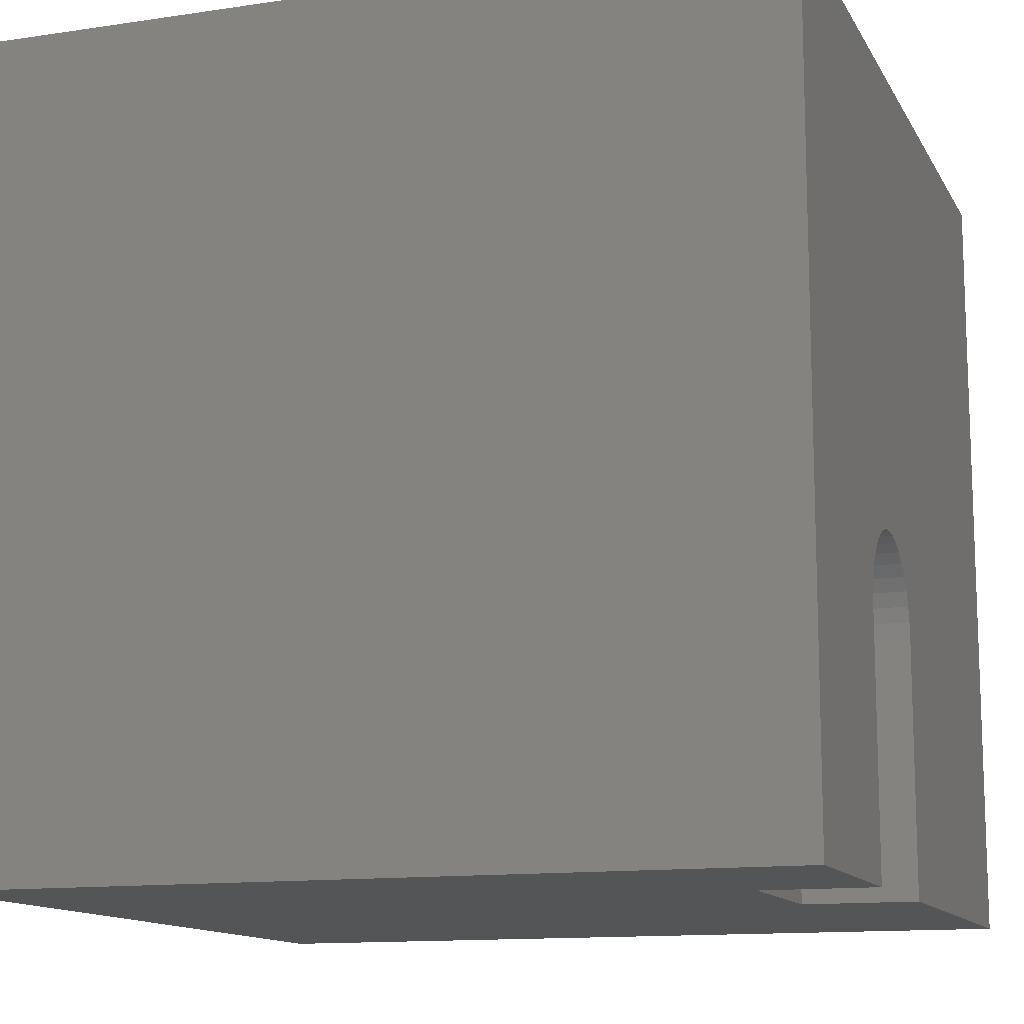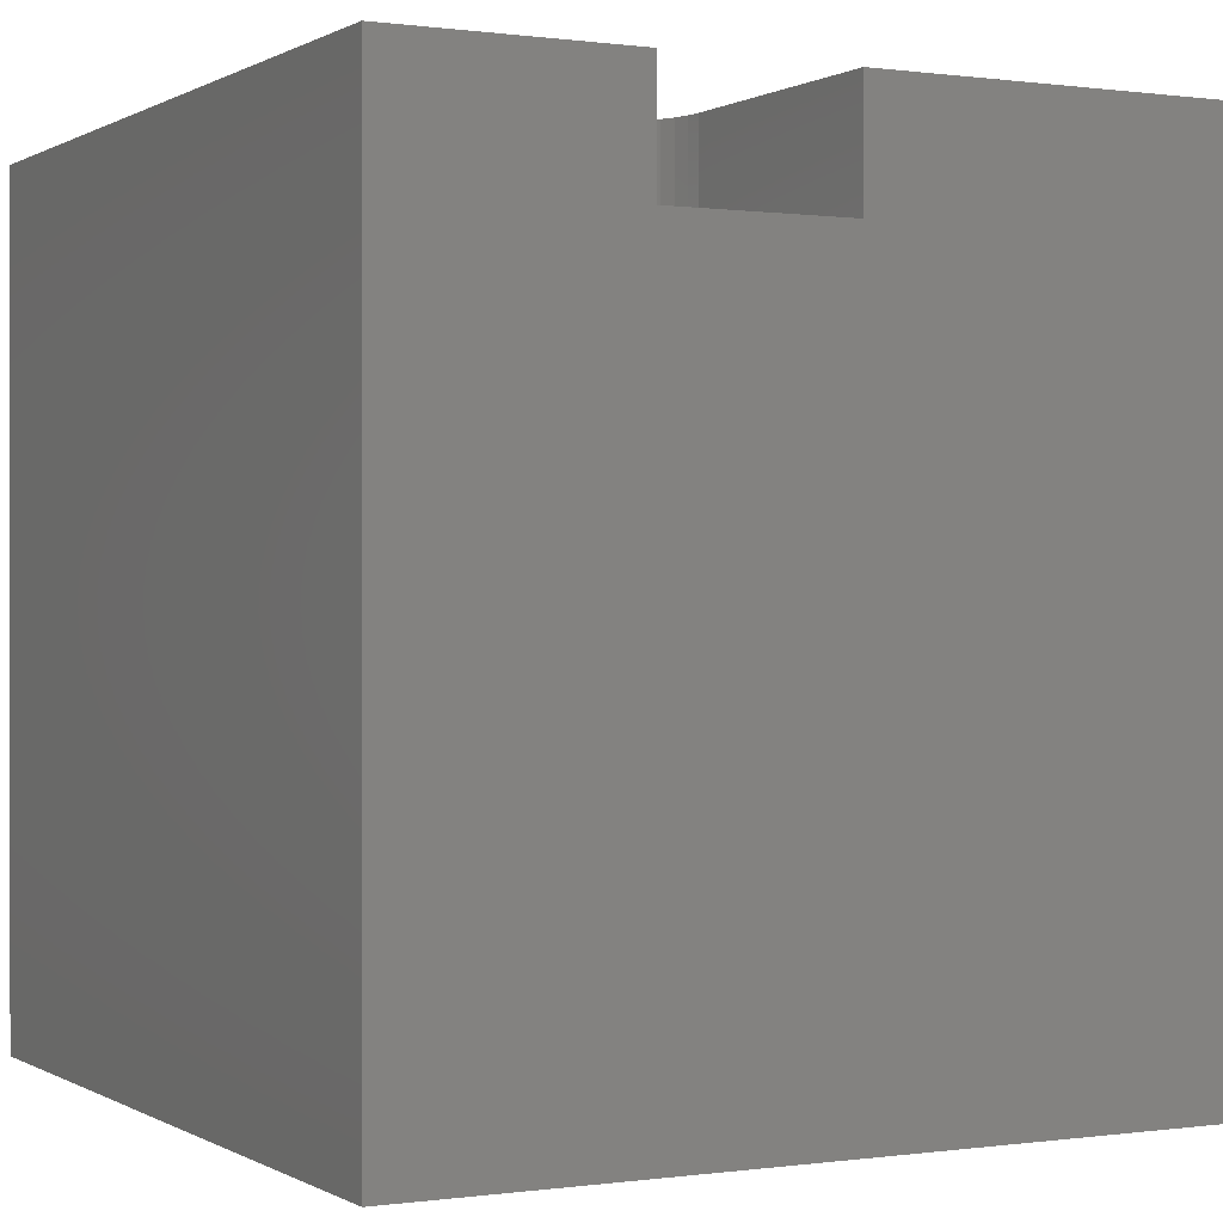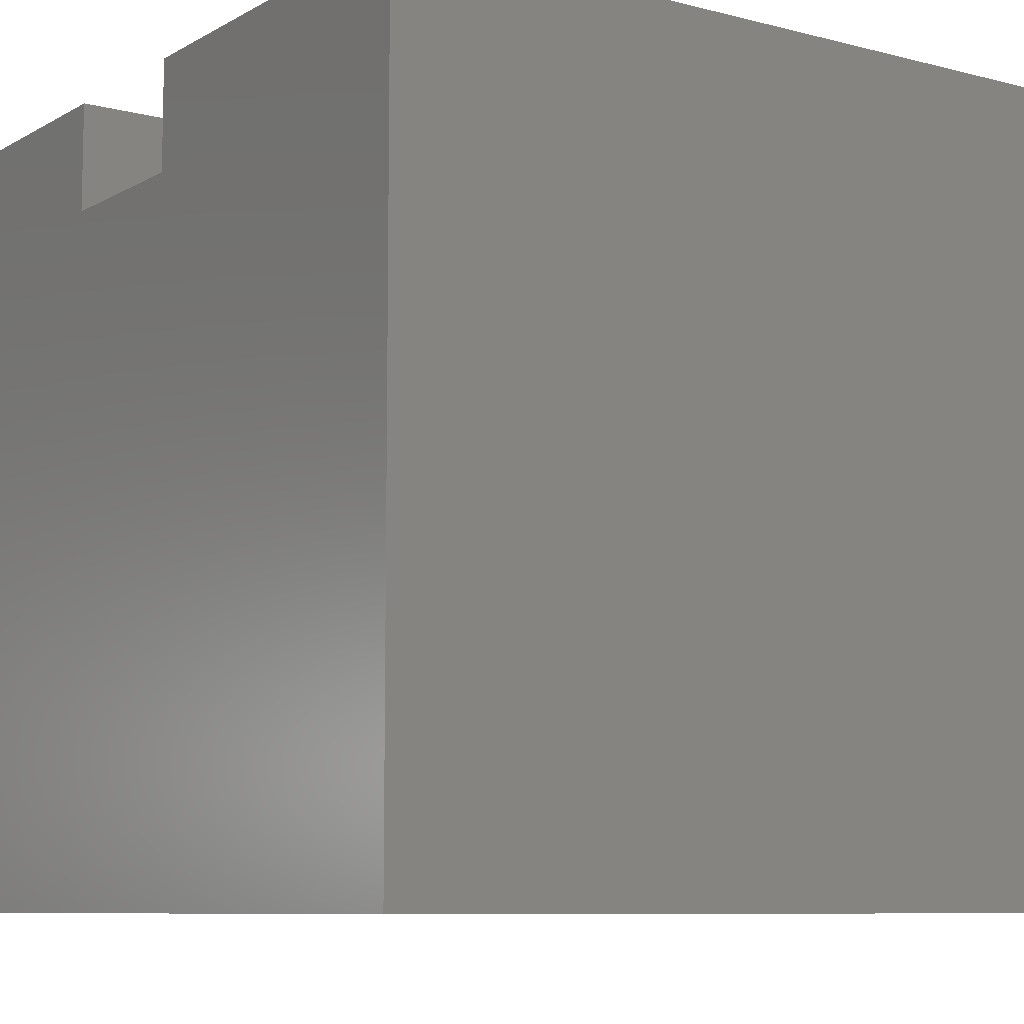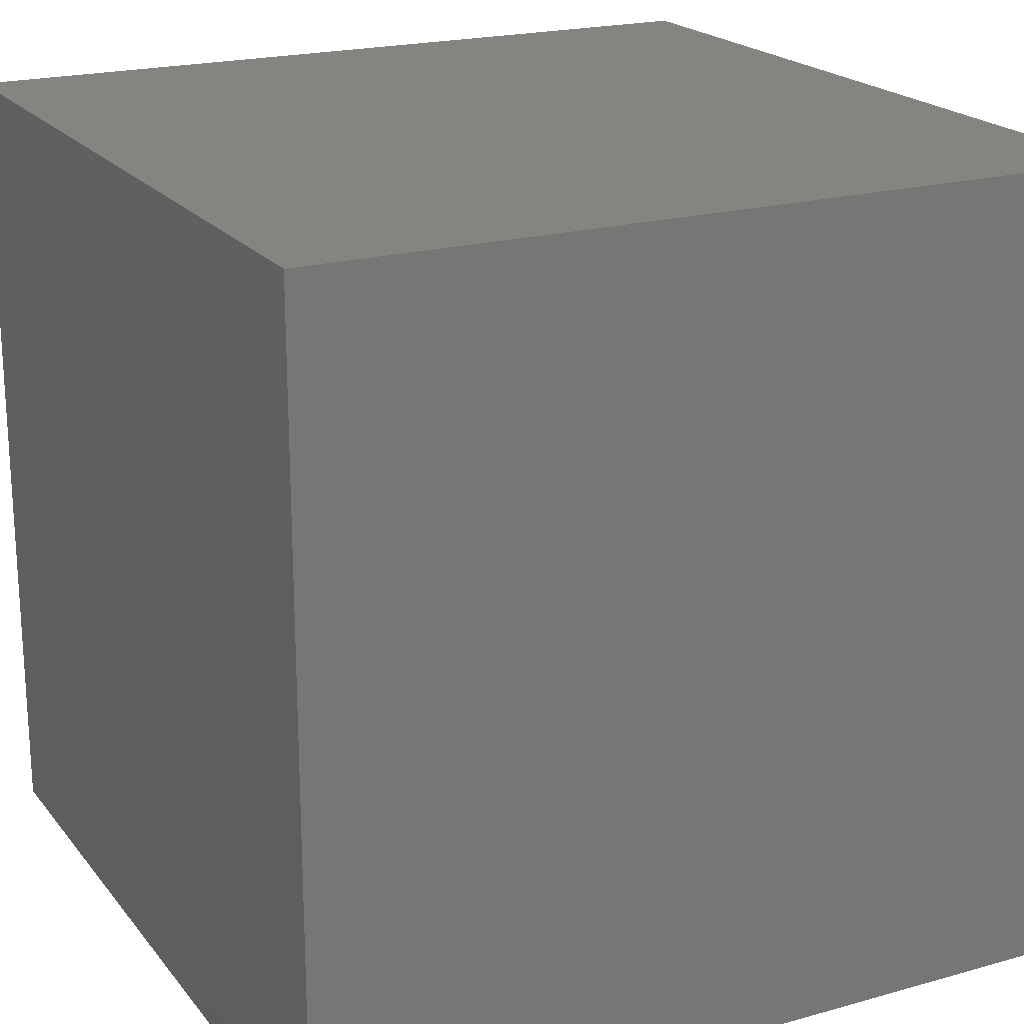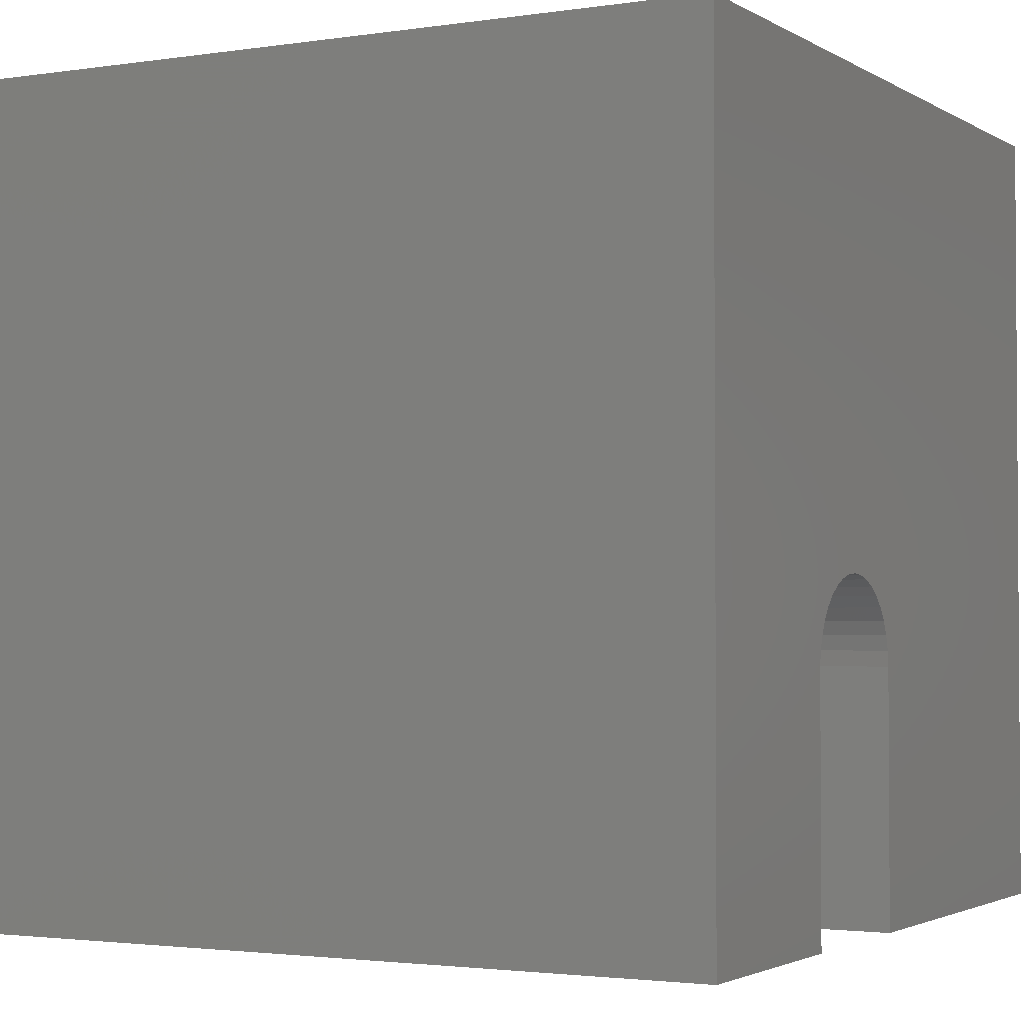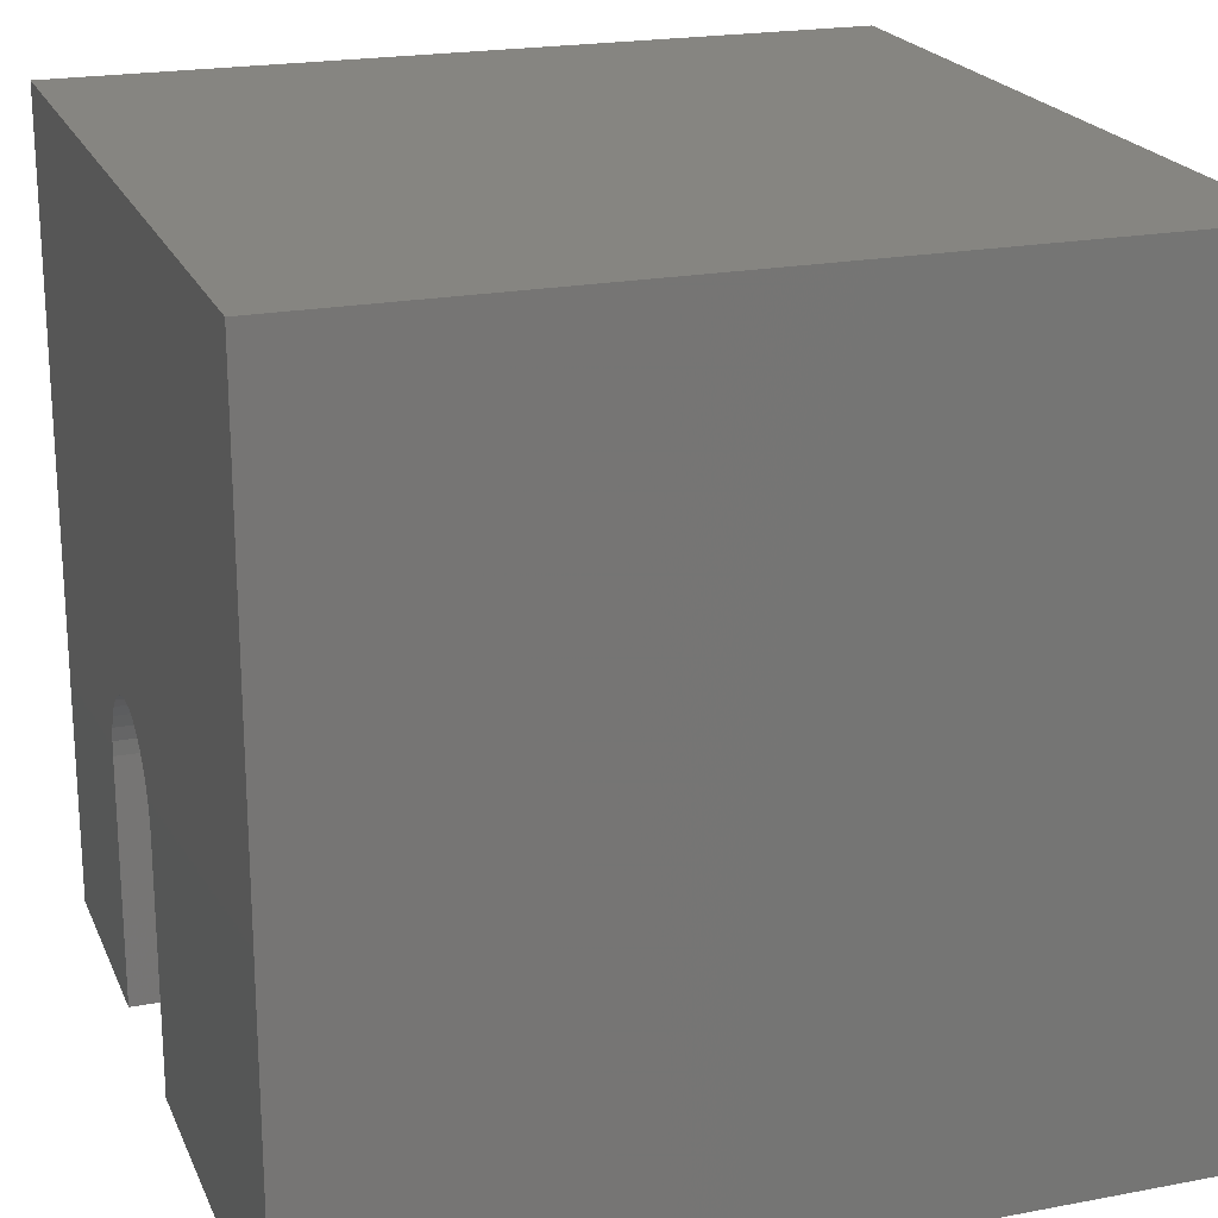
<metadata>
{"format":"stl","ext":"stl","renderer":"f3d","projection":"perspective","resolution":1024,"background":"white","views":[{"elev":-12.7,"azim":-70.8,"up":"+Y"},{"elev":0.2,"azim":-27.7,"up":"+Z"},{"elev":-8.5,"azim":55.2,"up":"+Z"},{"elev":20.5,"azim":153.0,"up":"+Y"},{"elev":-2.3,"azim":-61.8,"up":"+Y"},{"elev":21.1,"azim":71.3,"up":"+Y"}]}
</metadata>
<code>
# stl→obj: 50 verts, 96 faces
v 0 10 10
v 0 10 0
v 0 0 10
v 0 0 0
v 4.982 3.095 10
v 4.982 0 10
v 10 0 10
v 4.838 3.633 10
v 4.917 3.463 10
v 10 10 10
v 4.274 4.106 10
v 4.444 4.027 10
v 4.965 3.282 10
v 2.848 3.282 10
v 2.896 3.463 10
v 2.975 3.633 10
v 3.083 3.787 10
v 3.215 3.919 10
v 3.369 4.027 10
v 3.539 4.106 10
v 4.598 3.919 10
v 4.73 3.787 10
v 2.831 3.095 10
v 2.831 0 10
v 3.72 4.154 10
v 3.907 4.171 10
v 4.093 4.154 10
v 10 10 0
v 10 0 0
v 2.831 0 8.612
v 4.982 0 8.612
v 2.831 3.095 8.612
v 4.982 3.095 8.612
v 4.965 3.282 8.612
v 4.917 3.463 8.612
v 4.838 3.633 8.612
v 4.73 3.787 8.612
v 4.598 3.919 8.612
v 4.444 4.027 8.612
v 4.274 4.106 8.612
v 4.093 4.154 8.612
v 3.907 4.171 8.612
v 3.72 4.154 8.612
v 3.539 4.106 8.612
v 3.369 4.027 8.612
v 3.215 3.919 8.612
v 3.083 3.787 8.612
v 2.975 3.633 8.612
v 2.896 3.463 8.612
v 2.848 3.282 8.612
f 1 2 3
f 3 2 4
f 5 6 7
f 8 9 10
f 11 12 10
f 10 9 7
f 7 9 13
f 7 13 5
f 14 15 1
f 1 15 16
f 1 16 17
f 17 18 1
f 1 18 19
f 1 19 20
f 12 21 10
f 10 21 22
f 10 22 8
f 14 1 23
f 23 1 3
f 23 3 24
f 20 25 1
f 1 25 26
f 1 26 10
f 10 26 27
f 10 27 11
f 28 10 29
f 29 10 7
f 2 28 4
f 4 28 29
f 10 28 1
f 1 28 2
f 24 3 30
f 30 3 4
f 30 4 31
f 31 4 29
f 31 29 6
f 6 29 7
f 30 32 24
f 24 32 23
f 33 5 13
f 33 13 34
f 34 13 9
f 34 9 35
f 35 9 8
f 35 8 36
f 36 8 22
f 36 22 37
f 37 22 21
f 37 21 38
f 38 21 12
f 38 12 39
f 39 12 11
f 39 11 40
f 40 11 27
f 40 27 41
f 41 27 26
f 41 26 42
f 42 26 25
f 42 25 43
f 43 25 20
f 43 20 44
f 44 20 19
f 44 19 45
f 45 19 18
f 45 18 46
f 46 18 17
f 46 17 47
f 47 17 16
f 47 16 48
f 48 16 15
f 48 15 49
f 49 15 14
f 49 14 50
f 50 14 23
f 50 23 32
f 33 31 5
f 5 31 6
f 30 31 32
f 32 31 33
f 33 34 32
f 32 34 35
f 32 35 36
f 44 45 38
f 38 45 46
f 41 38 40
f 40 38 39
f 41 42 38
f 38 42 43
f 38 43 44
f 46 47 38
f 38 47 48
f 38 48 49
f 36 37 32
f 32 37 38
f 32 38 50
f 50 38 49

</code>
